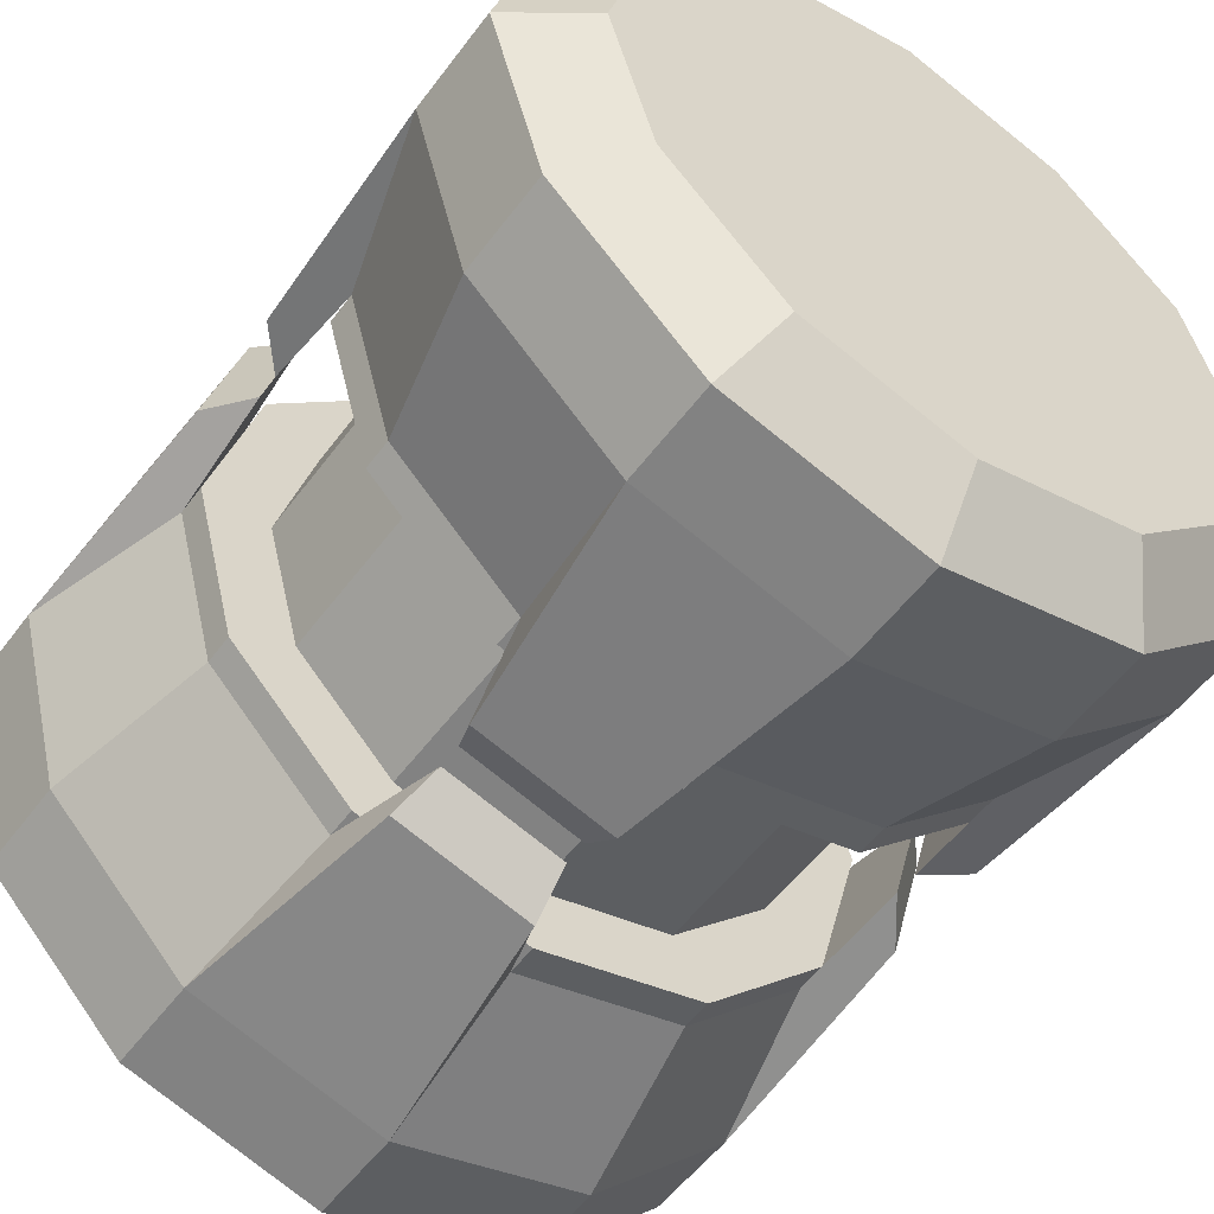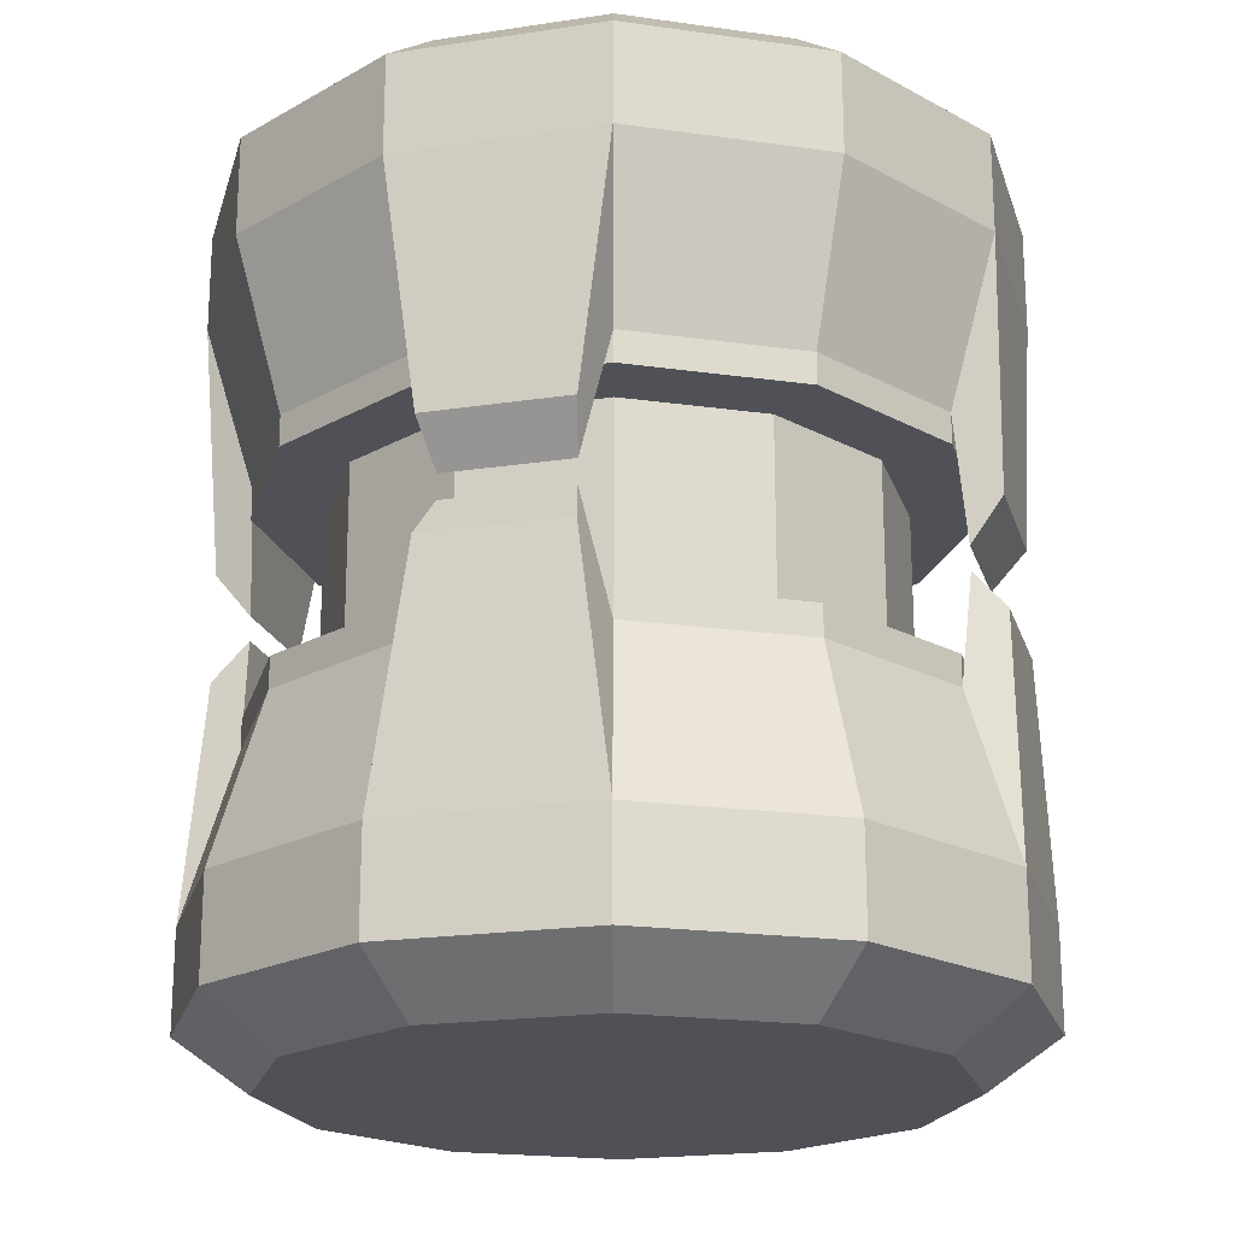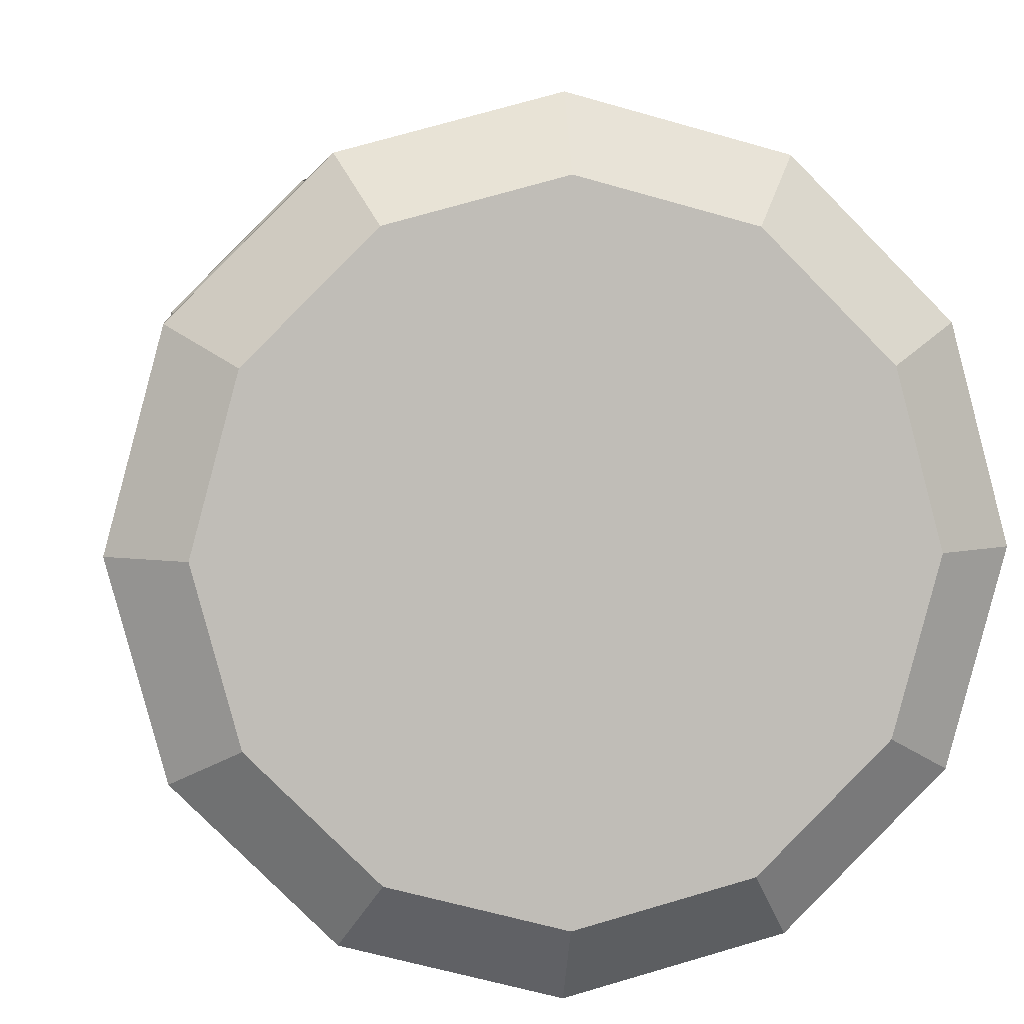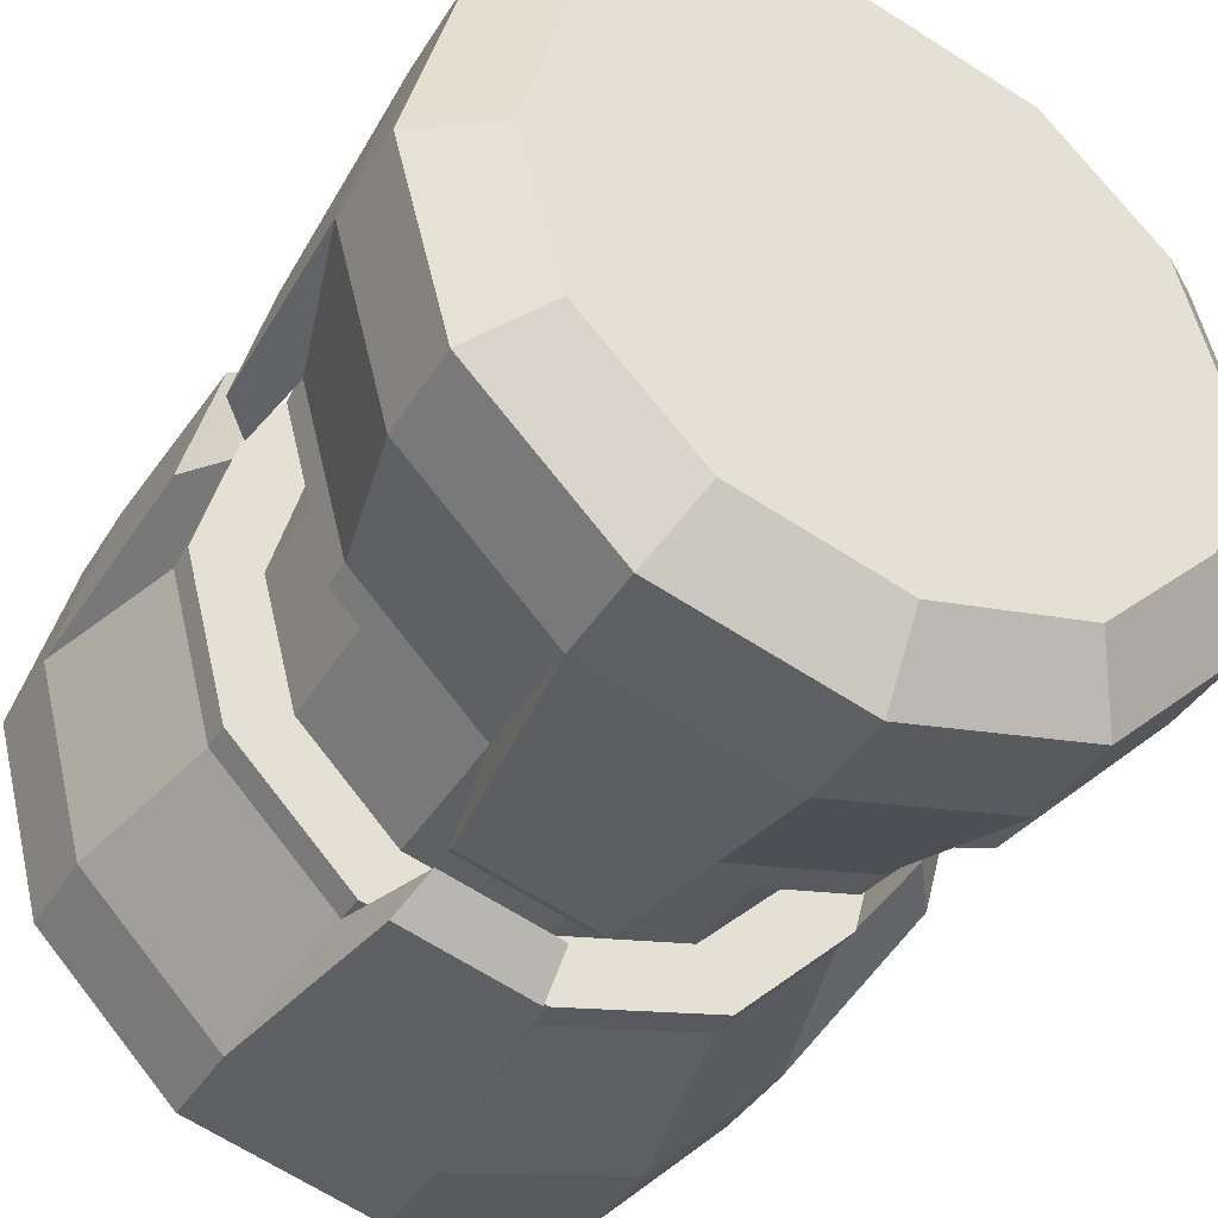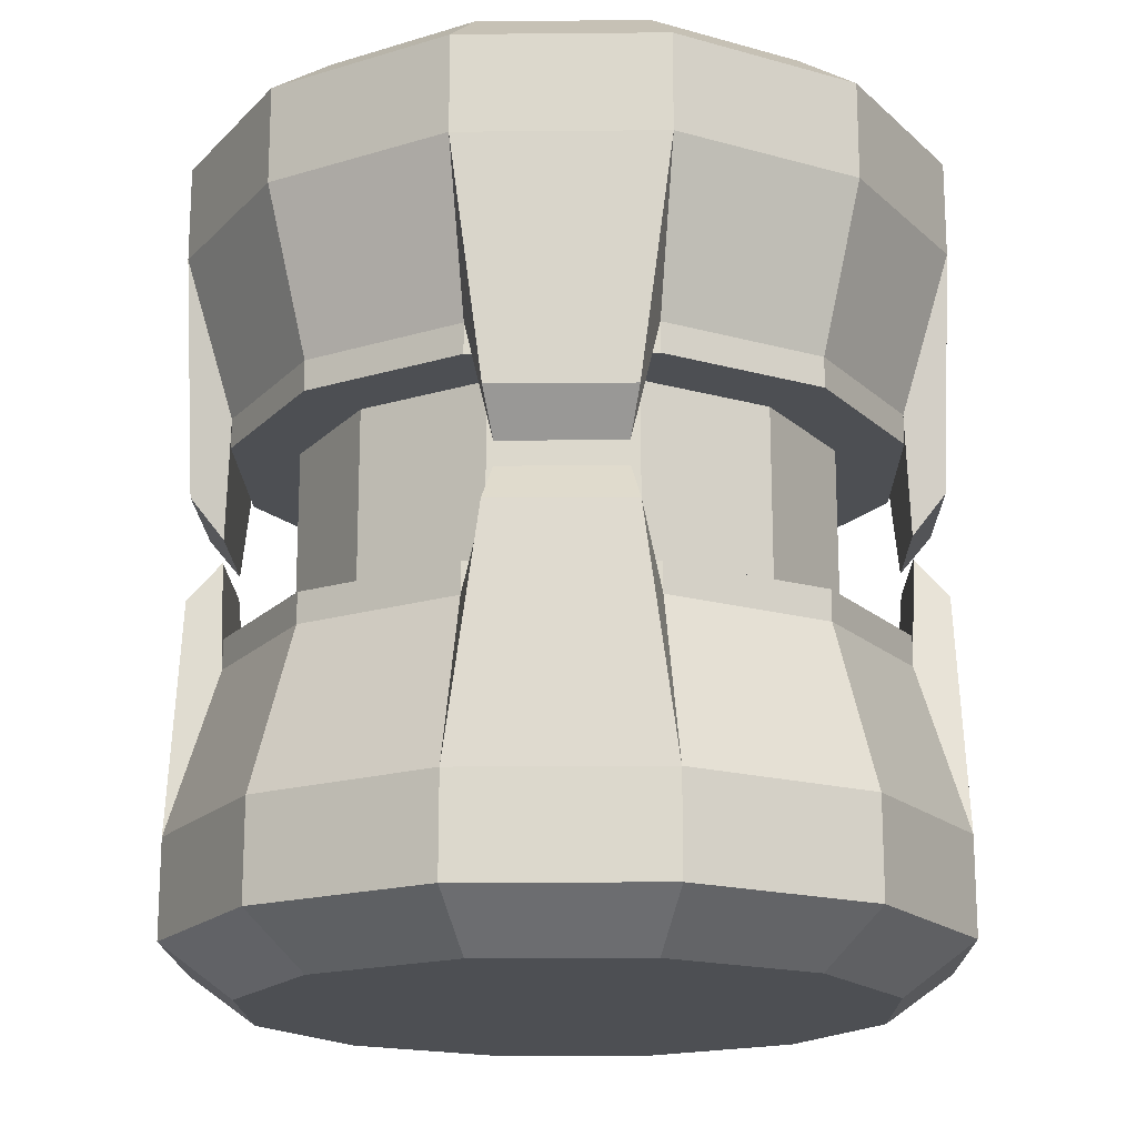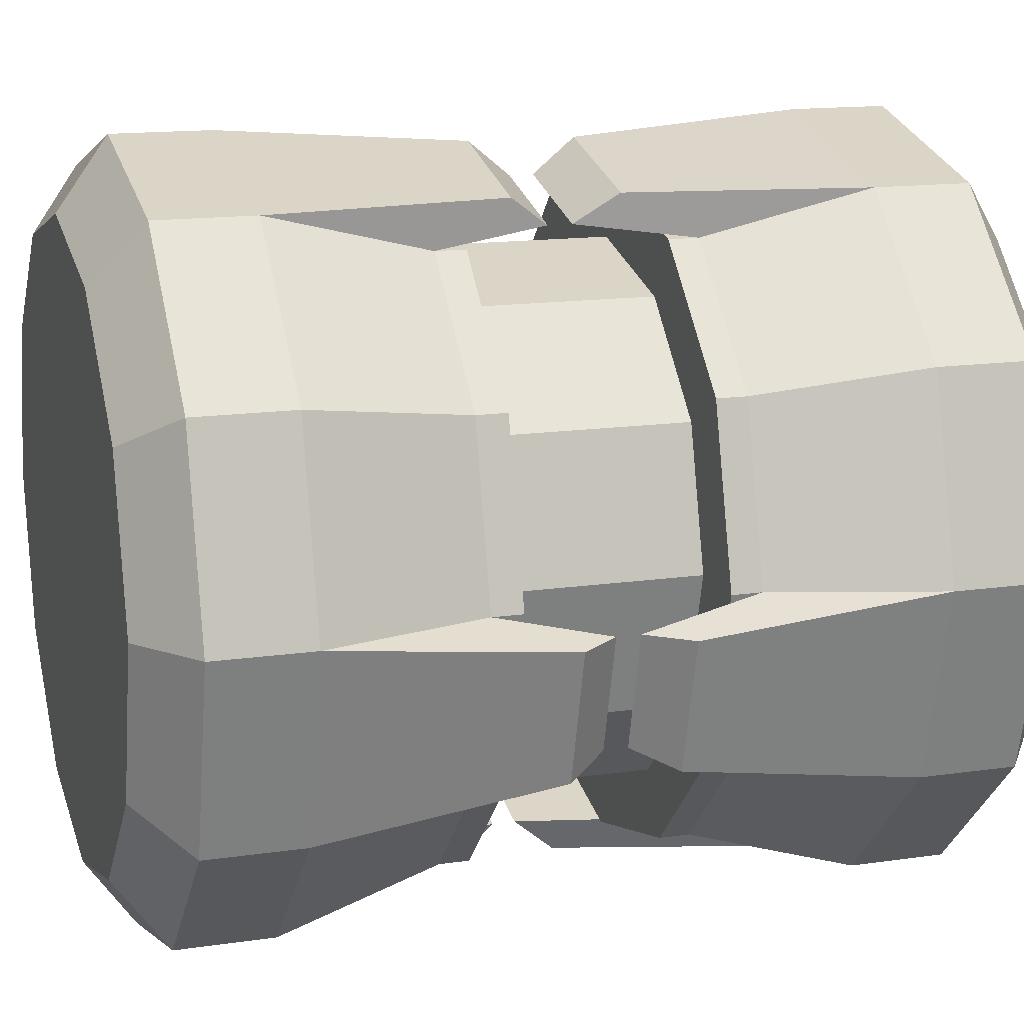
<metadata>
{"format":"obj","ext":"obj","renderer":"f3d","projection":"perspective","resolution":1024,"background":"white","views":[{"elev":-54.2,"azim":-35.9,"up":"+Z"},{"elev":-20.3,"azim":120.5,"up":"+Y"},{"elev":5.0,"azim":173.5,"up":"+Z"},{"elev":-40.3,"azim":-28.8,"up":"+Z"},{"elev":-17.6,"azim":16.0,"up":"+Y"},{"elev":14.6,"azim":72.3,"up":"+Z"}]}
</metadata>
<code>
o Cylinder.015
v 0 0.1364 -0.09857
v 0.04928 0.1364 -0.08536
v 0.08536 0.1364 -0.04928
v 0.09857 0.1364 0
v 0.08536 0.1364 0.04928
v 0.04928 0.1364 0.08536
v 0 0.1364 0.09857
v -0.04928 0.1364 0.08536
v -0.08536 0.1364 0.04928
v -0.09857 0.1364 0
v -0.08536 0.1364 -0.04928
v -0.04928 0.1364 -0.08536
v 0 0.09038 -0.1206
v 0.06032 0.09038 -0.1045
v 0.1045 0.09038 -0.06032
v 0.1206 0.09038 0
v 0.1045 0.09038 0.06032
v 0.06032 0.09038 0.1045
v 0 0.09038 0.1206
v -0.06032 0.09038 0.1045
v -0.1045 0.09038 0.06032
v -0.1206 0.09038 0
v -0.1045 0.09038 -0.06032
v -0.06032 0.09038 -0.1045
v 0.05262 0.03946 -0.09113
v -0.05024 0.01634 -0.1048
v 0.09113 0.03946 -0.05262
v -0.1048 0.01634 0.05024
v 0.1052 0.03946 0
v -0.09561 0.003669 0.04496
v 0.09113 0.03946 0.05262
v 0.04496 0.003669 0.09561
v 0.05262 0.03946 0.09113
v 0.09561 0.003669 -0.04496
v 0 0.03946 0.1052
v 0.1048 0.01634 -0.05024
v -0.05262 0.03946 0.09113
v 0.008872 0.003669 0.1053
v -0.09113 0.03946 0.05262
v 0.008872 0.01634 0.1158
v -0.1052 0.03946 0
v -0.04496 0.003669 -0.09561
v -0.09113 0.03946 -0.05262
v 0.05024 0.01634 0.1048
v -0.05262 0.03946 -0.09113
v 0.1158 0.01634 -0.008872
v 0.1053 0.003669 -0.008872
v 0 0.03946 -0.1052
v 0.06032 0.1206 -0.1045
v 0 0.1206 -0.1206
v 0.1045 0.1206 -0.06032
v 0.1206 0.1206 0
v 0.1045 0.1206 0.06032
v 0.06032 0.1206 0.1045
v 0 0.1206 0.1206
v -0.06032 0.1206 0.1045
v -0.1045 0.1206 0.06032
v -0.1206 0.1206 0
v -0.1045 0.1206 -0.06032
v -0.06032 0.1206 -0.1045
v 0.05262 0.03004 -0.09113
v 0.09113 0.03004 -0.05262
v 0.1052 0.03004 0
v 0.09113 0.03004 0.05262
v 0.05262 0.03004 0.09113
v 0 0.03004 0.1052
v -0.05262 0.03004 0.09113
v -0.09113 0.03004 0.05262
v -0.1052 0.03004 0
v -0.09113 0.03004 -0.05262
v -0.05262 0.03004 -0.09113
v 0 0.03004 -0.1052
v 0.04205 0.03004 -0.07283
v 0.07283 0.03004 -0.04205
v 0.0841 0.03004 0
v 0.07283 0.03004 0.04205
v 0.04205 0.03004 0.07283
v 0 0.03004 0.0841
v -0.04205 0.03004 0.07283
v -0.07283 0.03004 0.04205
v -0.0841 0.03004 0
v -0.07283 0.03004 -0.04205
v -0.04205 0.03004 -0.07283
v 0 0.03004 -0.0841
v -0.008872 0.01634 -0.1158
v -0.008872 0.003669 -0.1053
v -0.1053 0.003669 0.008872
v -0.1158 0.01634 0.008872
v 0 -0.1364 -0.09857
v 0.04928 -0.1364 -0.08536
v 0.08536 -0.1364 -0.04928
v 0.09857 -0.1364 0
v 0.08536 -0.1364 0.04928
v 0.04928 -0.1364 0.08536
v 0 -0.1364 0.09857
v -0.04928 -0.1364 0.08536
v -0.08536 -0.1364 0.04928
v -0.09857 -0.1364 0
v -0.08536 -0.1364 -0.04928
v -0.04928 -0.1364 -0.08536
v 0 -0.09038 -0.1206
v 0.06032 -0.09038 -0.1045
v 0.1045 -0.09038 -0.06032
v 0.1206 -0.09038 0
v 0.1045 -0.09038 0.06032
v 0.06032 -0.09038 0.1045
v 0 -0.09038 0.1206
v -0.06032 -0.09038 0.1045
v -0.1045 -0.09038 0.06032
v -0.1206 -0.09038 0
v -0.1045 -0.09038 -0.06032
v -0.06032 -0.09038 -0.1045
v 0.05262 -0.03946 -0.09113
v -0.05024 -0.01634 -0.1048
v 0.09113 -0.03946 -0.05262
v -0.1048 -0.01634 0.05024
v 0.1052 -0.03946 0
v -0.09561 -0.003669 0.04496
v 0.09113 -0.03946 0.05262
v 0.04496 -0.003669 0.09561
v 0.05262 -0.03946 0.09113
v 0.09561 -0.003669 -0.04496
v 0 -0.03946 0.1052
v 0.1048 -0.01634 -0.05024
v -0.05262 -0.03946 0.09113
v 0.008872 -0.003669 0.1053
v -0.09113 -0.03946 0.05262
v 0.008872 -0.01634 0.1158
v -0.1052 -0.03946 0
v -0.04496 -0.003669 -0.09561
v -0.09113 -0.03946 -0.05262
v 0.05024 -0.01634 0.1048
v -0.05262 -0.03946 -0.09113
v 0.1158 -0.01634 -0.008872
v 0.1053 -0.003669 -0.008872
v 0 -0.03946 -0.1052
v 0.06032 -0.1206 -0.1045
v 0 -0.1206 -0.1206
v 0.1045 -0.1206 -0.06032
v 0.1206 -0.1206 0
v 0.1045 -0.1206 0.06032
v 0.06032 -0.1206 0.1045
v 0 -0.1206 0.1206
v -0.06032 -0.1206 0.1045
v -0.1045 -0.1206 0.06032
v -0.1206 -0.1206 0
v -0.1045 -0.1206 -0.06032
v -0.06032 -0.1206 -0.1045
v 0.05262 -0.03004 -0.09113
v 0.09113 -0.03004 -0.05262
v 0.1052 -0.03004 0
v 0.09113 -0.03004 0.05262
v 0.05262 -0.03004 0.09113
v 0 -0.03004 0.1052
v -0.05262 -0.03004 0.09113
v -0.09113 -0.03004 0.05262
v -0.1052 -0.03004 0
v -0.09113 -0.03004 -0.05262
v -0.05262 -0.03004 -0.09113
v 0 -0.03004 -0.1052
v 0.04205 -0.03004 -0.07283
v 0.04205 0 -0.07283
v 0.07283 -0.03004 -0.04205
v 0.07283 0 -0.04205
v 0.0841 -0.03004 0
v 0.0841 0 0
v 0.07283 -0.03004 0.04205
v 0.07283 0 0.04205
v 0.04205 -0.03004 0.07283
v 0.04205 0 0.07283
v 0 -0.03004 0.0841
v 0 0 0.0841
v -0.04205 -0.03004 0.07283
v -0.04205 0 0.07283
v -0.07283 -0.03004 0.04205
v -0.07283 0 0.04205
v -0.0841 -0.03004 0
v -0.0841 0 0
v -0.07283 -0.03004 -0.04205
v -0.07283 0 -0.04205
v -0.04205 -0.03004 -0.07283
v -0.04205 0 -0.07283
v 0 0 -0.0841
v 0 -0.03004 -0.0841
v -0.008872 -0.01634 -0.1158
v -0.008872 -0.003669 -0.1053
v -0.1053 -0.003669 0.008872
v -0.1158 -0.01634 0.008872
f 13 50 49 14
f 14 49 51 15
f 15 51 52 16
f 16 52 53 17
f 17 53 54 18
f 18 54 55 19
f 19 55 56 20
f 20 56 57 21
f 21 57 58 22
f 22 58 59 23
f 2 1 12 11 10 9 8 7 6 5 4 3
f 24 60 50 13
f 23 59 60 24
f 17 18 33 31
f 18 19 40 44
f 19 20 37 35
f 20 21 39 37
f 13 14 25 48
f 35 33 32 38
f 14 15 27 25
f 22 23 43 41
f 27 15 36 34
f 21 22 88 28
f 16 17 31 29
f 23 24 45 43
f 70 43 45 71
f 71 45 48 72
f 69 41 43 70
f 68 39 41 69
f 67 37 39 68
f 66 35 37 67
f 65 33 35 66
f 64 31 33 65
f 63 29 31 64
f 62 27 29 63
f 61 25 27 62
f 72 48 25 61
f 1 2 49 50
f 2 3 51 49
f 3 4 52 51
f 4 5 53 52
f 5 6 54 53
f 6 7 55 54
f 7 8 56 55
f 8 9 57 56
f 9 10 58 57
f 10 11 59 58
f 11 12 60 59
f 12 1 50 60
f 72 61 73 84
f 67 68 80 79
f 66 67 79 78
f 65 66 78 77
f 64 65 77 76
f 70 71 83 82
f 63 64 76 75
f 71 72 84 83
f 62 63 75 74
f 69 70 82 81
f 61 62 74 73
f 68 69 81 80
f 183 84 73 162
f 162 73 74 164
f 164 74 75 166
f 166 75 76 168
f 168 76 77 170
f 170 77 78 172
f 172 78 79 174
f 174 79 80 176
f 176 80 81 178
f 178 81 82 180
f 182 83 84 183
f 180 82 83 182
f 44 40 38 32
f 28 88 87 30
f 36 46 47 34
f 26 85 86 42
f 19 35 38 40
f 39 21 28 30
f 45 24 26 42
f 48 45 42 86
f 16 29 47 46
f 29 27 34 47
f 13 48 86 85
f 24 13 85 26
f 33 18 44 32
f 15 16 46 36
f 22 41 87 88
f 41 39 30 87
f 101 102 137 138
f 102 103 139 137
f 103 104 140 139
f 104 105 141 140
f 105 106 142 141
f 106 107 143 142
f 107 108 144 143
f 108 109 145 144
f 109 110 146 145
f 110 111 147 146
f 90 91 92 93 94 95 96 97 98 99 100 89
f 112 101 138 148
f 111 112 148 147
f 105 119 121 106
f 106 132 128 107
f 107 123 125 108
f 108 125 127 109
f 101 136 113 102
f 123 126 120 121
f 102 113 115 103
f 110 129 131 111
f 115 122 124 103
f 109 116 188 110
f 104 117 119 105
f 111 131 133 112
f 158 159 133 131
f 159 160 136 133
f 157 158 131 129
f 156 157 129 127
f 155 156 127 125
f 154 155 125 123
f 153 154 123 121
f 152 153 121 119
f 151 152 119 117
f 150 151 117 115
f 149 150 115 113
f 160 149 113 136
f 89 138 137 90
f 90 137 139 91
f 91 139 140 92
f 92 140 141 93
f 93 141 142 94
f 94 142 143 95
f 95 143 144 96
f 96 144 145 97
f 97 145 146 98
f 98 146 147 99
f 99 147 148 100
f 100 148 138 89
f 160 184 161 149
f 155 173 175 156
f 154 171 173 155
f 153 169 171 154
f 152 167 169 153
f 158 179 181 159
f 151 165 167 152
f 159 181 184 160
f 150 163 165 151
f 157 177 179 158
f 149 161 163 150
f 156 175 177 157
f 183 162 161 184
f 162 164 163 161
f 164 166 165 163
f 166 168 167 165
f 168 170 169 167
f 170 172 171 169
f 172 174 173 171
f 174 176 175 173
f 176 178 177 175
f 178 180 179 177
f 182 183 184 181
f 180 182 181 179
f 132 120 126 128
f 116 118 187 188
f 124 122 135 134
f 114 130 186 185
f 107 128 126 123
f 127 118 116 109
f 133 130 114 112
f 136 186 130 133
f 104 134 135 117
f 117 135 122 115
f 101 185 186 136
f 112 114 185 101
f 121 120 132 106
f 103 124 134 104
f 110 188 187 129
f 129 187 118 127

</code>
